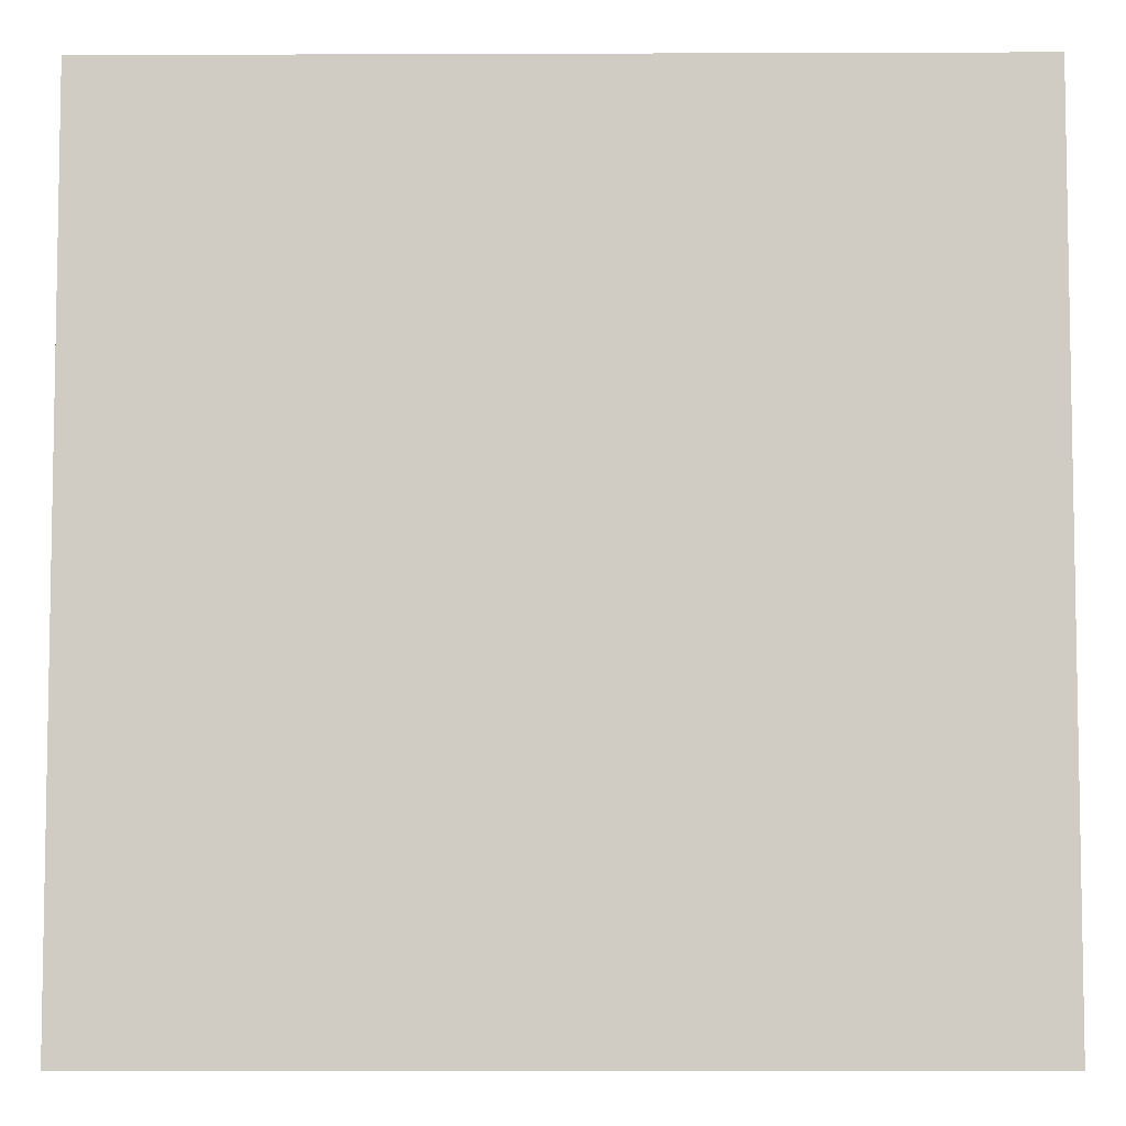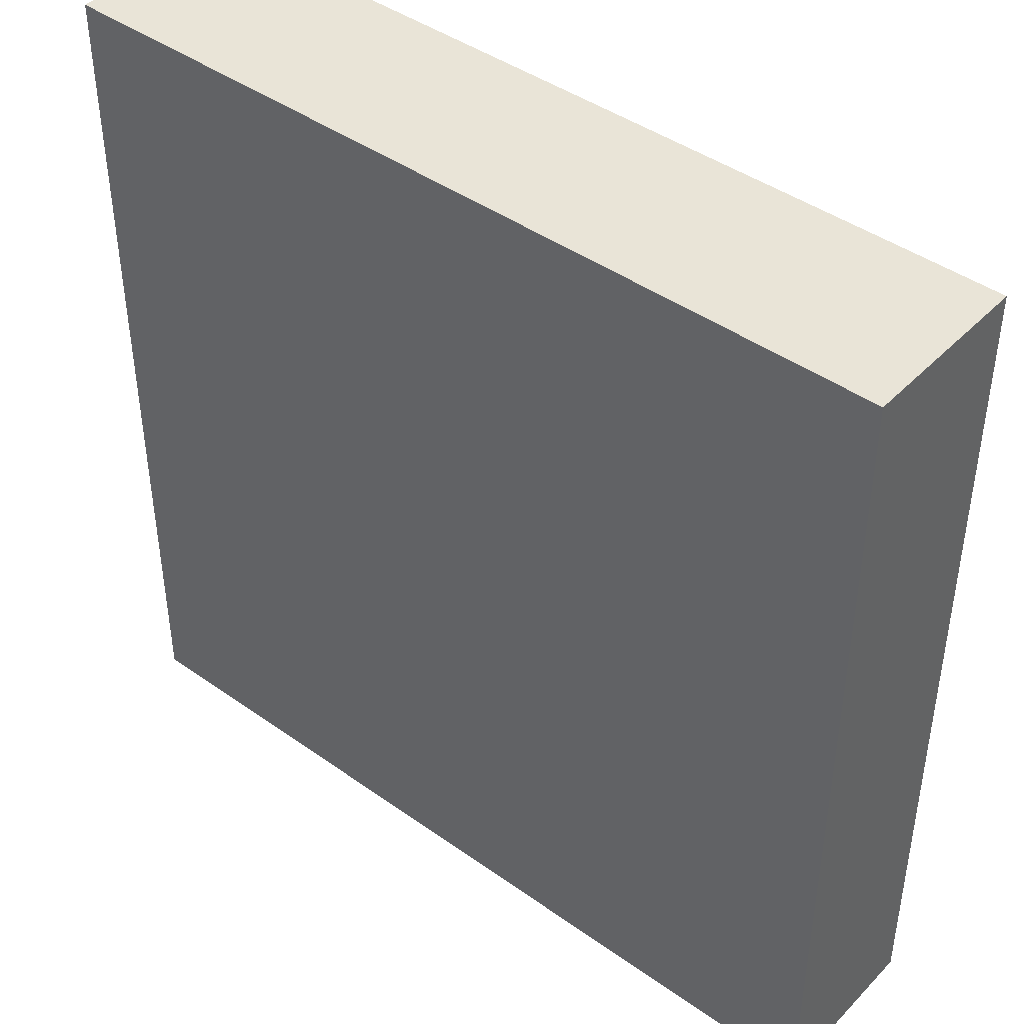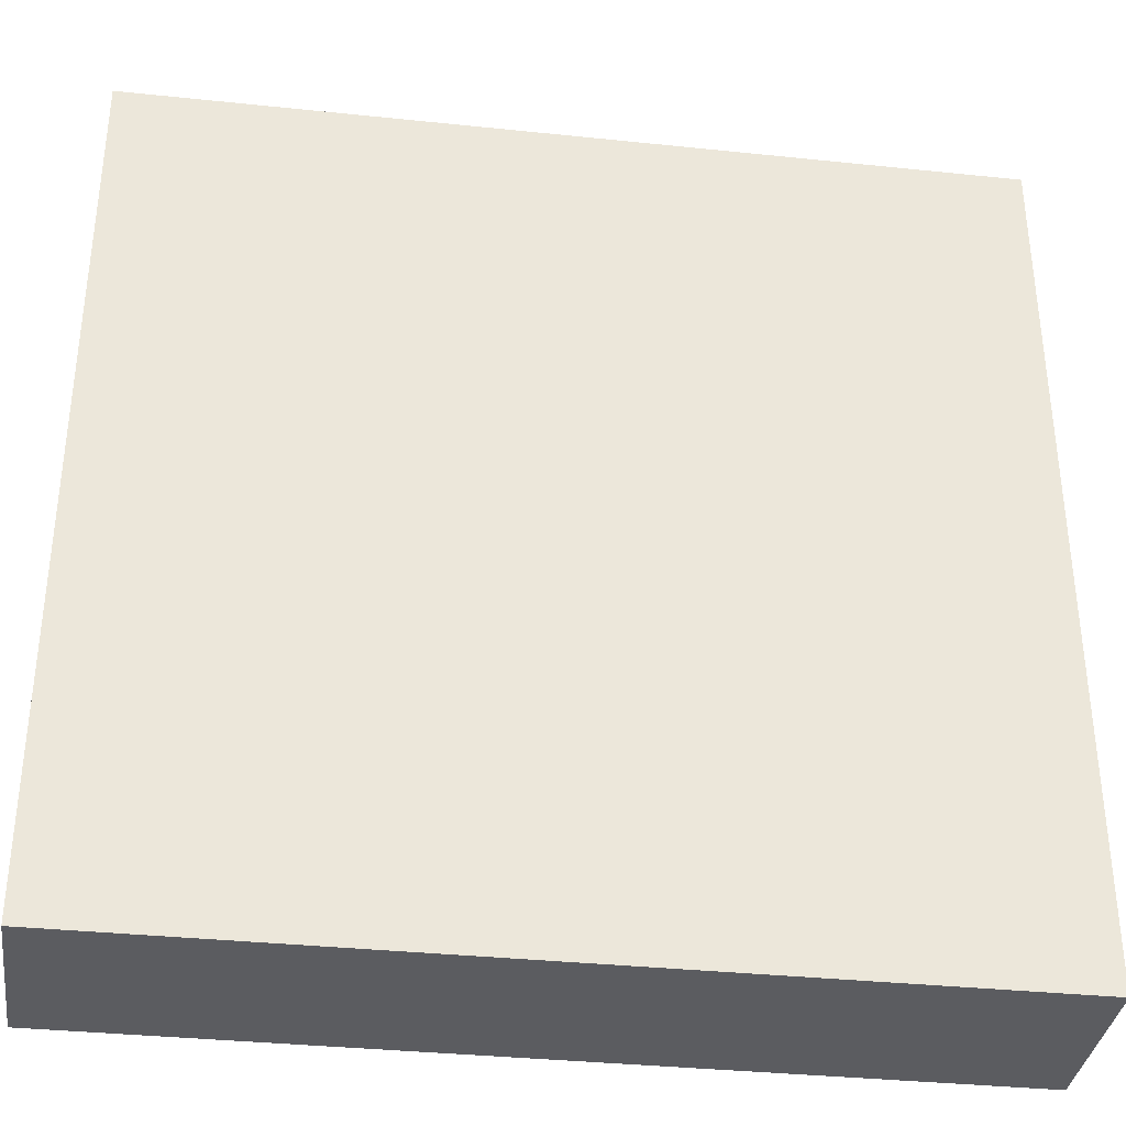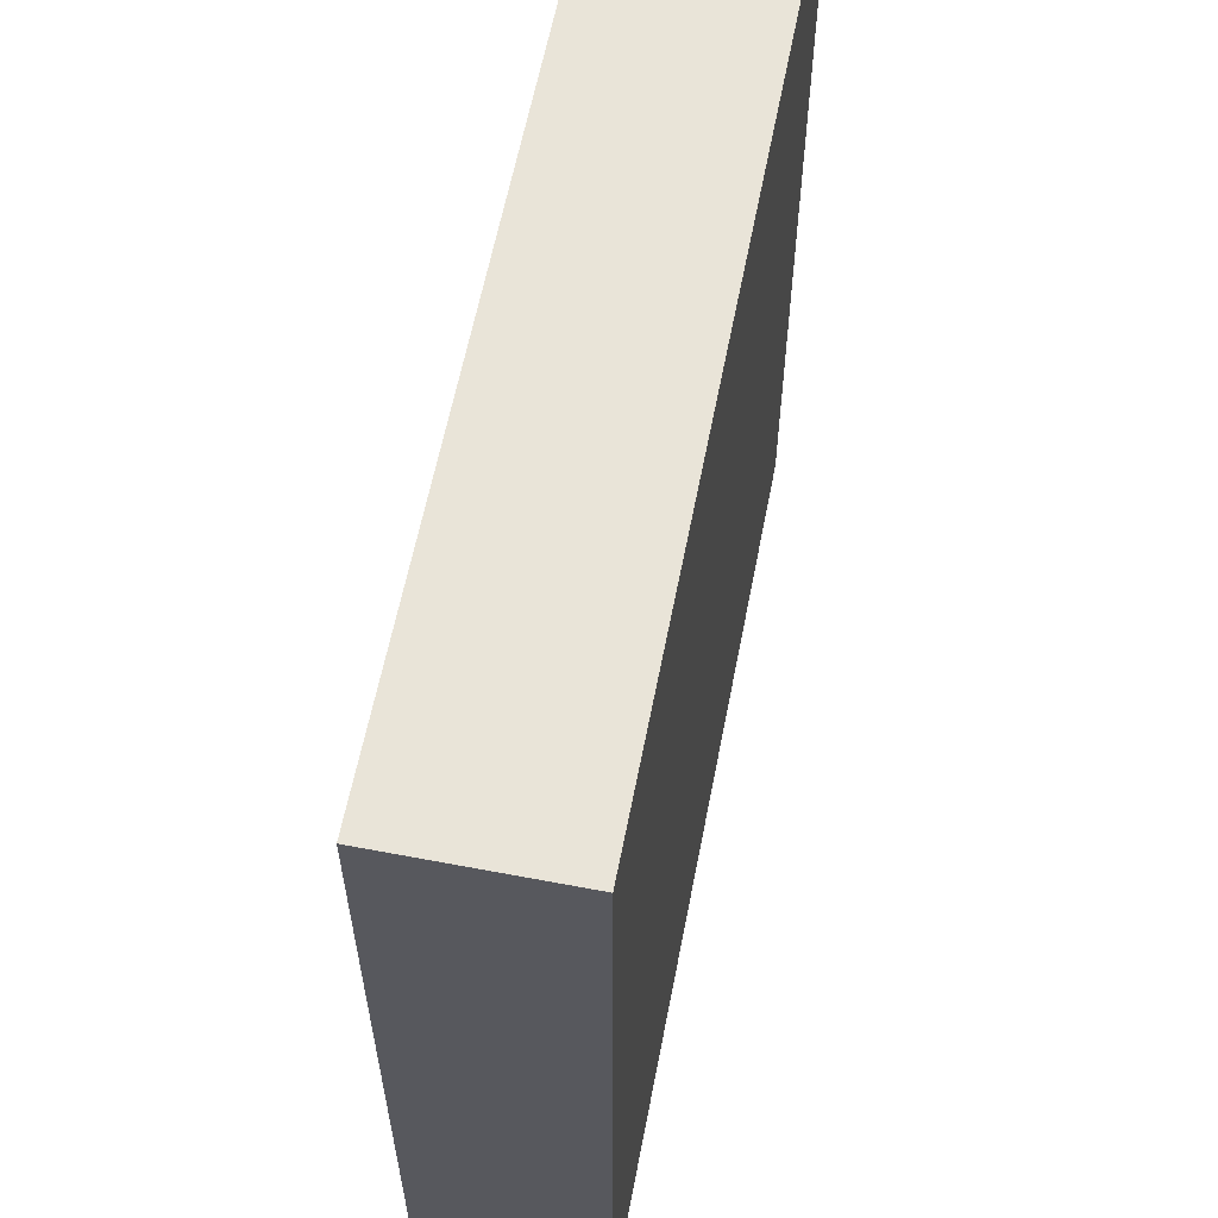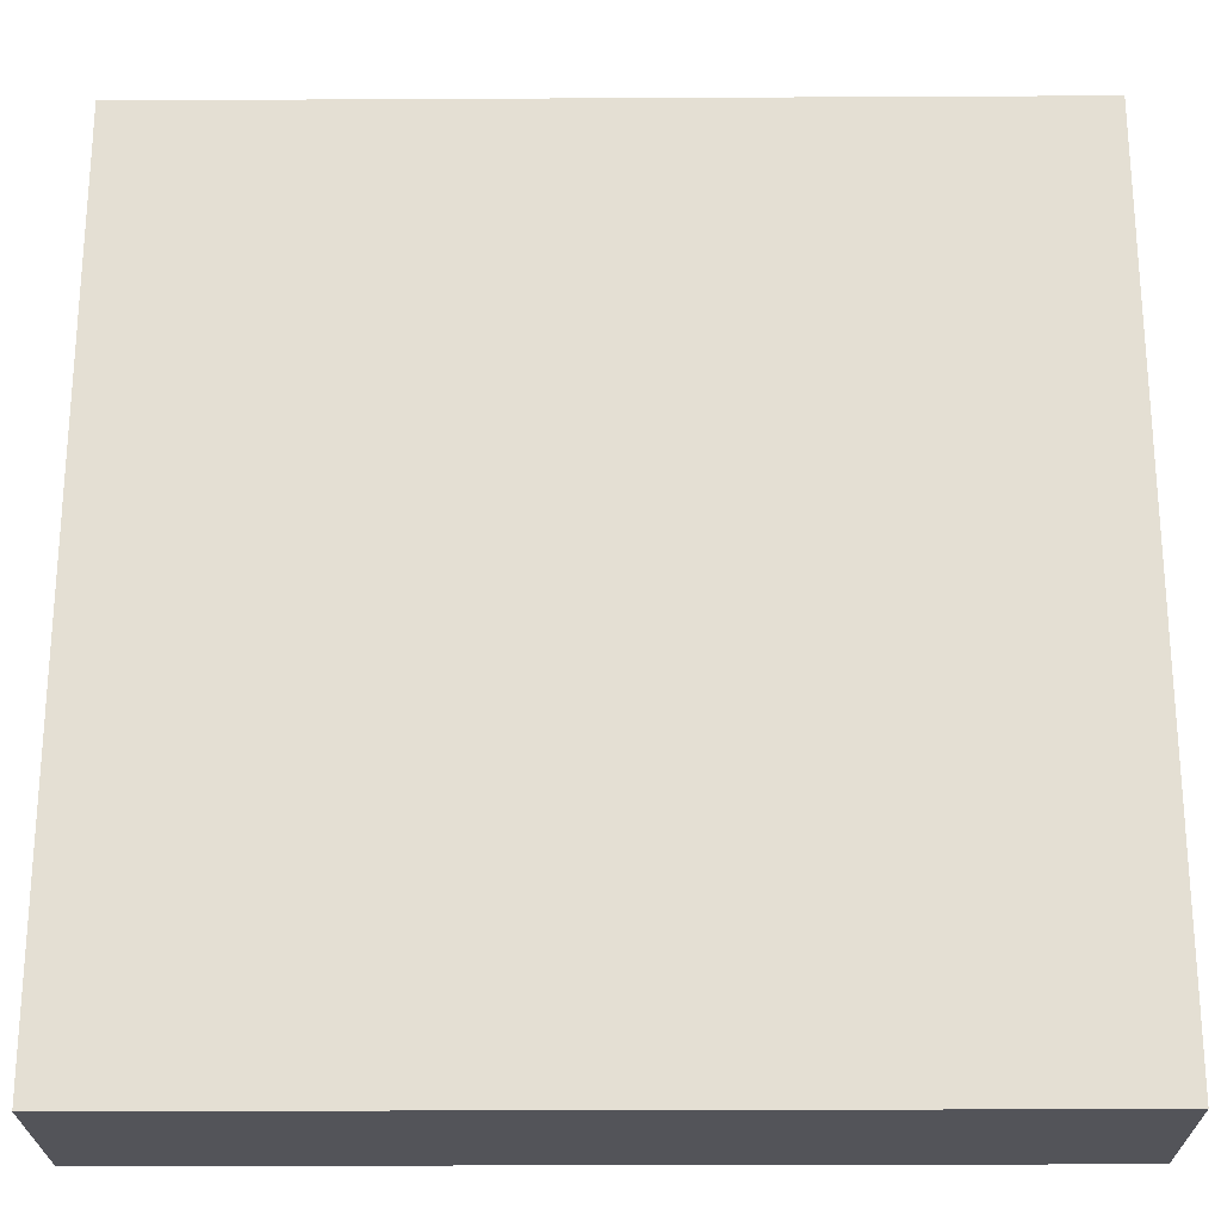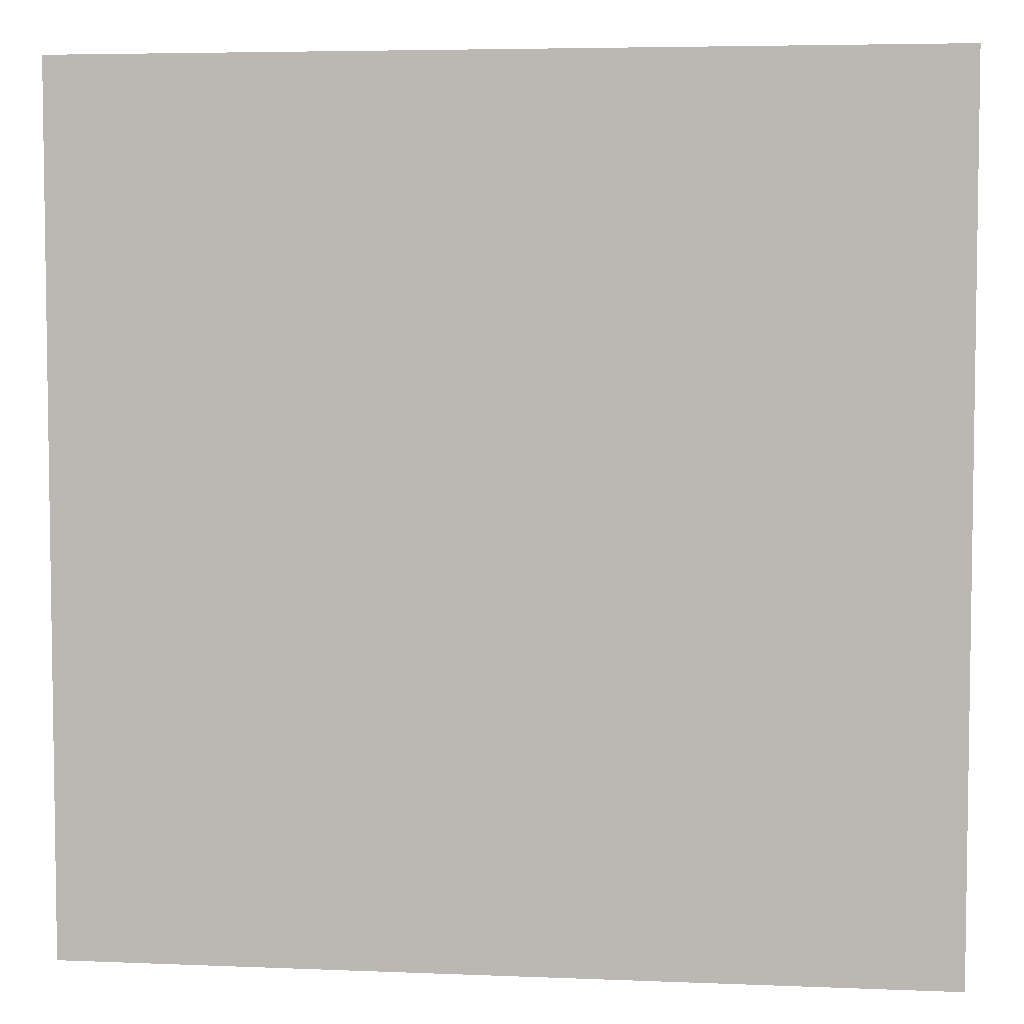
<metadata>
{"format":"obj","ext":"obj","renderer":"f3d","projection":"perspective","resolution":1024,"background":"white","views":[{"elev":-6.2,"azim":0.6,"up":"+Z"},{"elev":43.4,"azim":-140.0,"up":"+Z"},{"elev":-35.3,"azim":-7.9,"up":"+Z"},{"elev":60.7,"azim":-79.0,"up":"+Z"},{"elev":-23.7,"azim":-179.5,"up":"+Z"},{"elev":5.1,"azim":-172.7,"up":"+Z"}]}
</metadata>
<code>
o base_tile_grass_Plane
v 0 0 1
v 2 0 1
v 0 0 -1
v 2 0 -1
v 0 0.2 1
v 2 0.2 1
v 0 0.2 -1
v 2 0.2 -1
v 0 0.3 1
v 2 0.3 1
v 0 0.3 -1
v 2 0.3 -1
v 0 0.4 1
v 2 0.4 1
v 0 0.4 -1
v 2 0.4 -1
f 1 3 4 2
f 4 3 7 8
f 1 2 6 5
f 2 4 8 6
f 3 1 5 7
f 5 6 10 9
f 6 8 12 10
f 7 5 9 11
f 8 7 11 12
f 10 12 16 14
f 13 14 16 15
f 11 9 13 15
f 12 11 15 16
f 9 10 14 13

</code>
